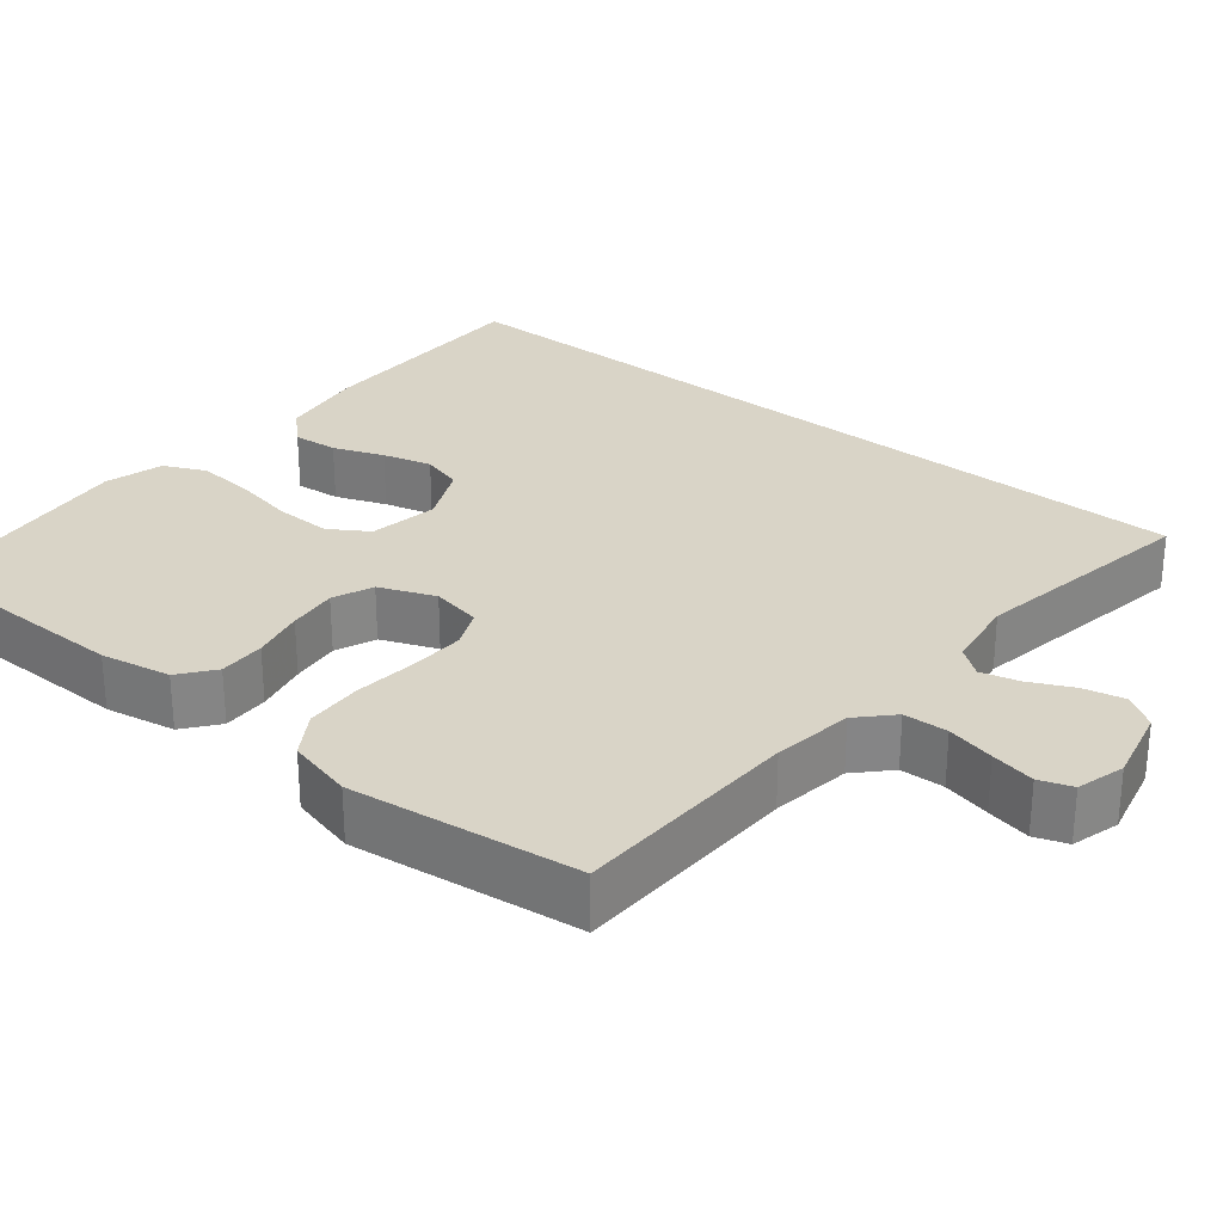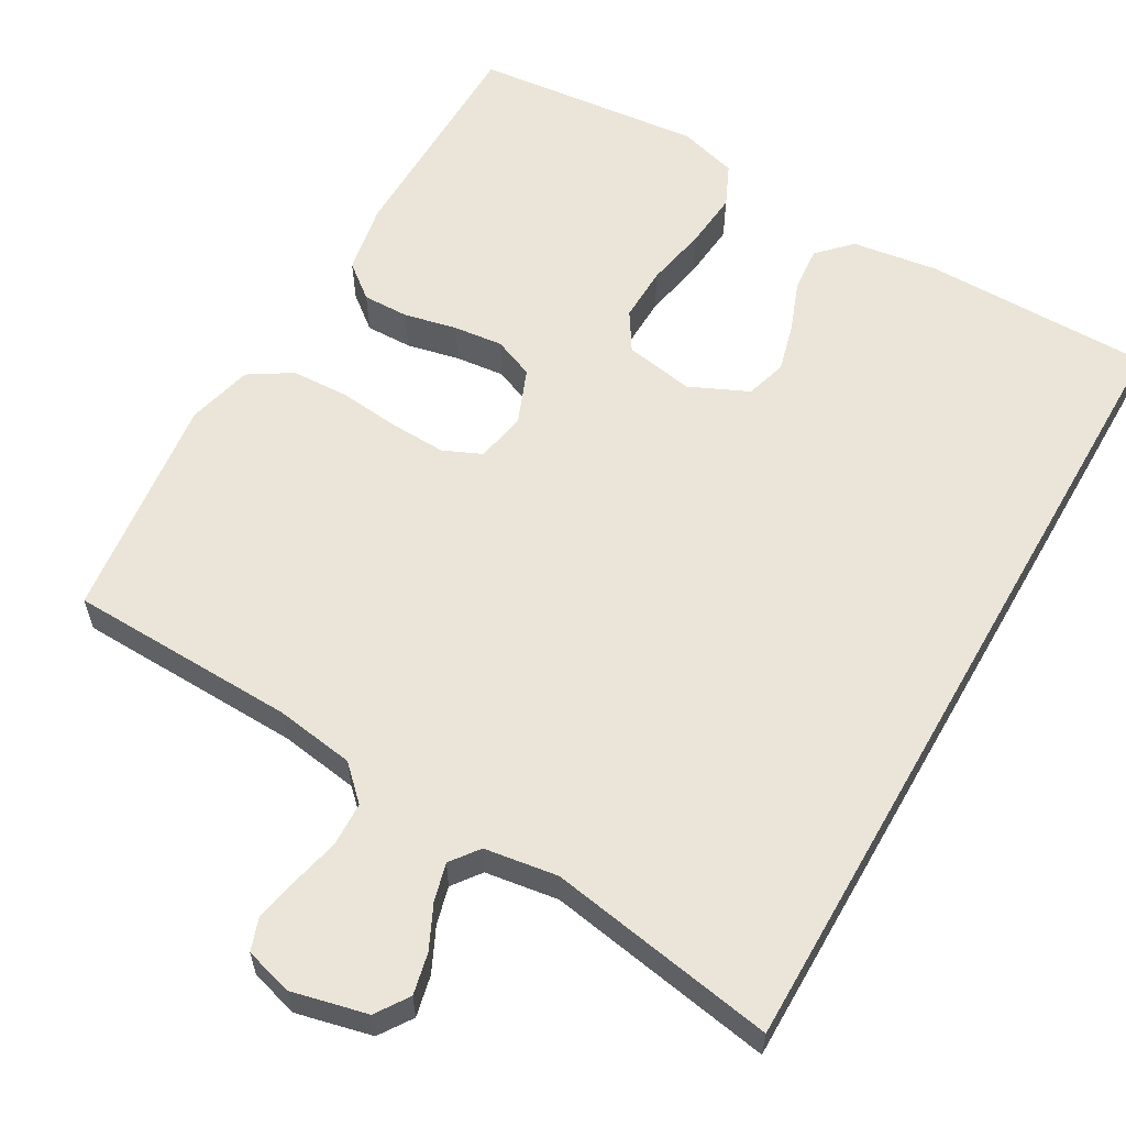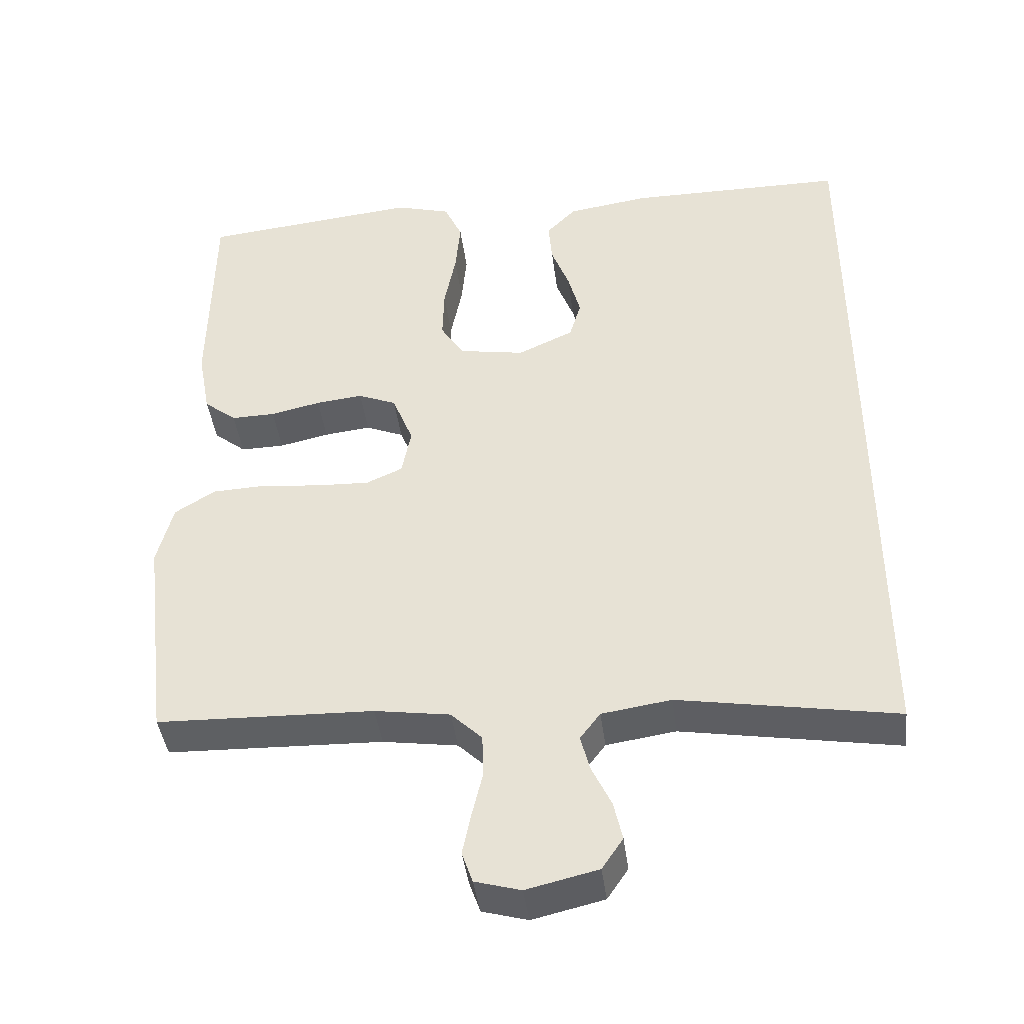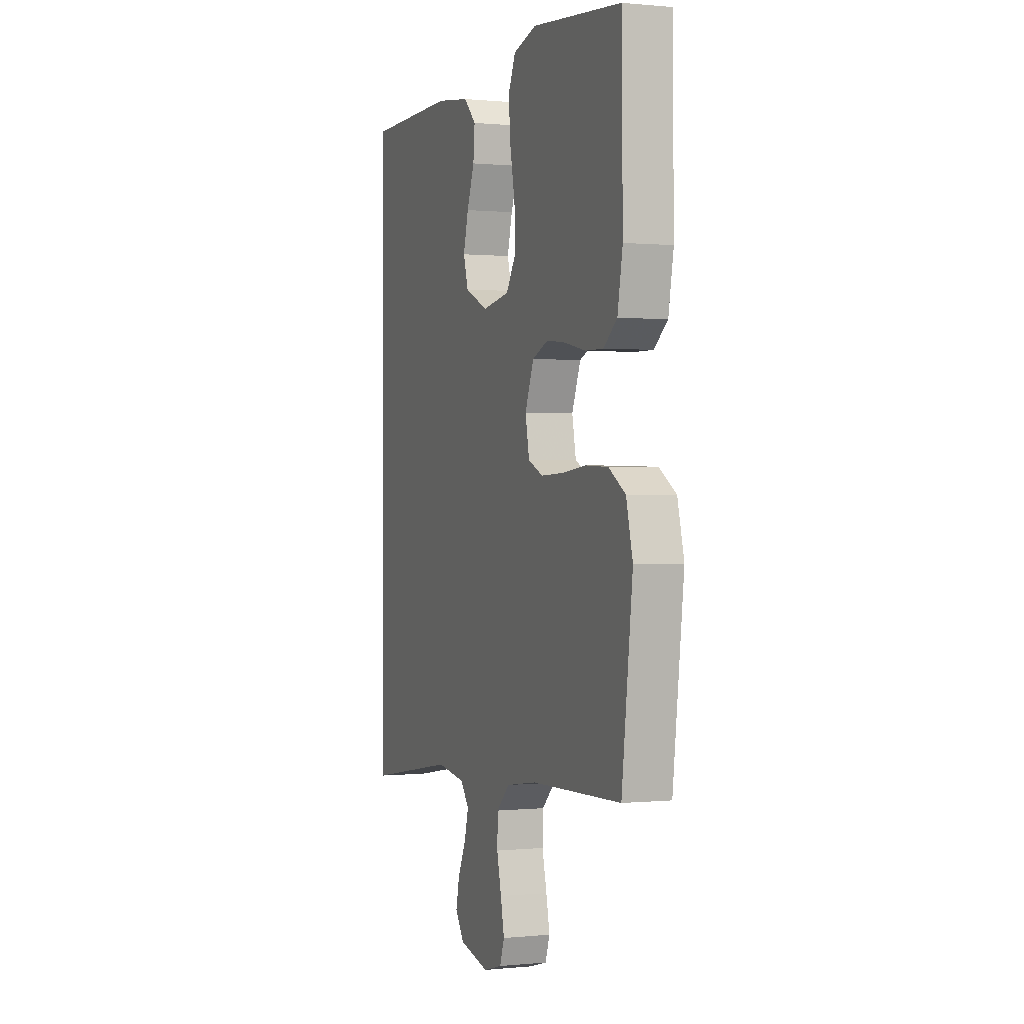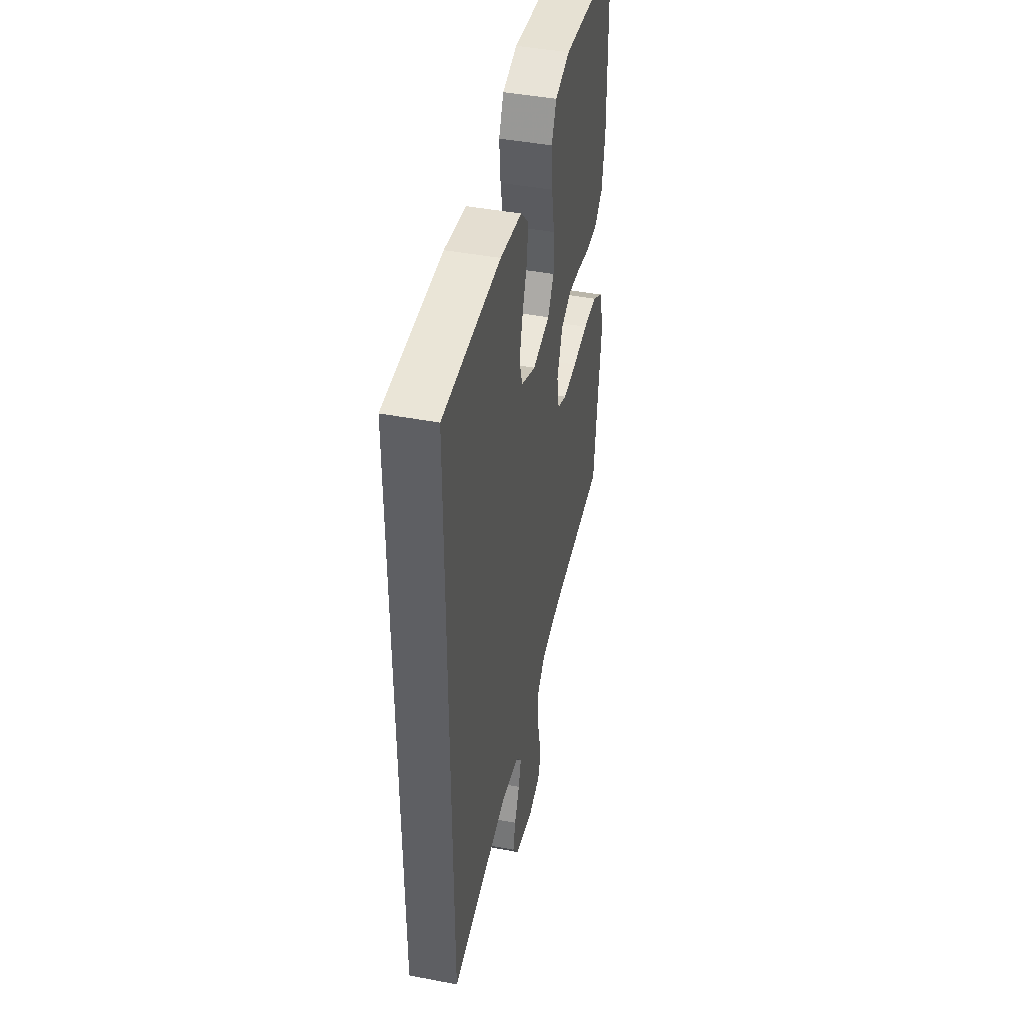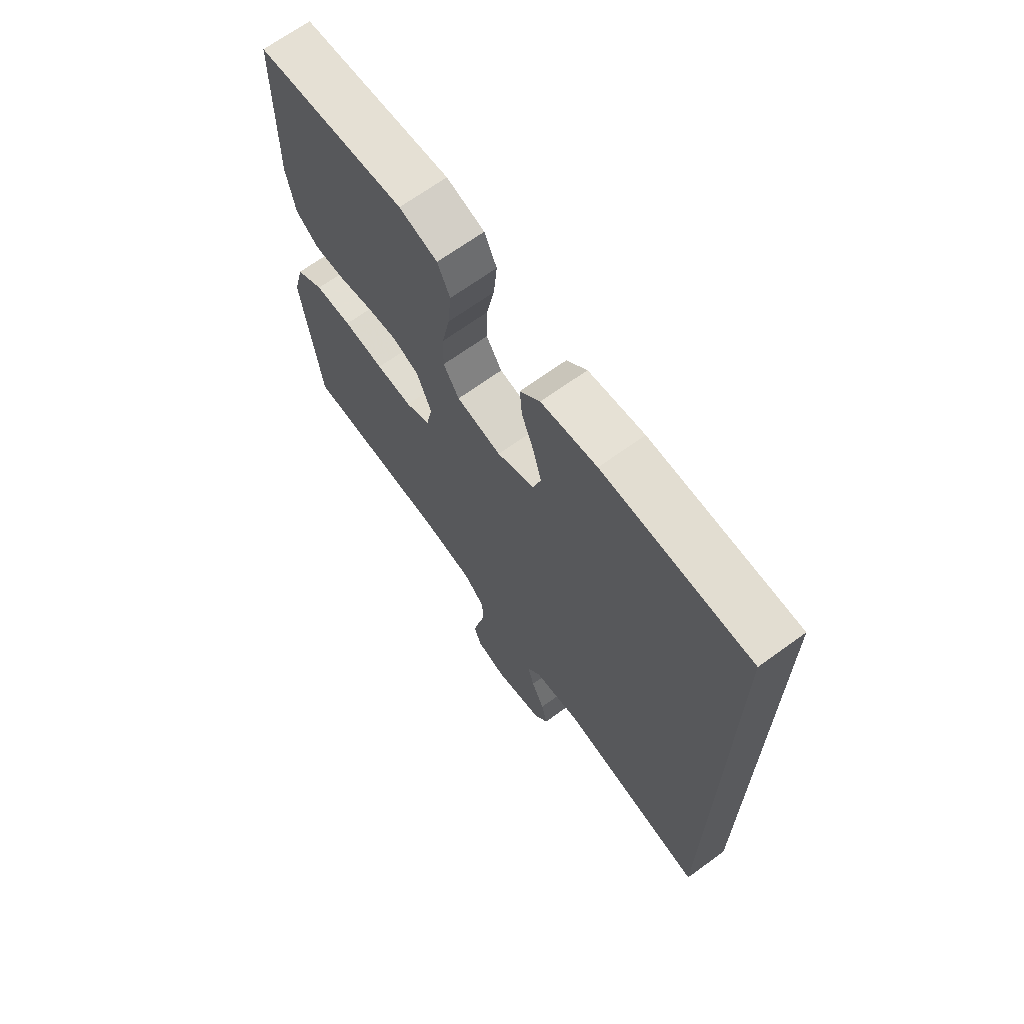
<metadata>
{"format":"obj","ext":"obj","renderer":"f3d","projection":"perspective","resolution":1024,"background":"white","views":[{"elev":28.5,"azim":128.8,"up":"+Y"},{"elev":59.4,"azim":-150.3,"up":"+Y"},{"elev":-42.2,"azim":-172.7,"up":"+Z"},{"elev":0.4,"azim":69.4,"up":"+Z"},{"elev":43.9,"azim":-77.4,"up":"+Z"},{"elev":68.2,"azim":-126.0,"up":"+Z"}]}
</metadata>
<code>
v 0.5 0.07 -0.5
v 0.2 0.07 -0.51
v 0.096 0.07 -0.526
v 0.053 0.07 -0.568
v 0.051 0.07 -0.626
v 0.066 0.07 -0.689
v 0.078 0.07 -0.747
v 0.063 0.07 -0.79
v 0 0.07 -0.808
v -0.099 0.07 -0.785
v -0.128 0.07 -0.742
v -0.116 0.07 -0.688
v -0.089 0.07 -0.631
v -0.076 0.07 -0.581
v -0.104 0.07 -0.544
v -0.2 0.07 -0.53
v -0.5 0.07 -0.582
v -0.5 0.07 0.491
v -0.2 0.07 0.493
v -0.087 0.07 0.477
v -0.046 0.07 0.435
v -0.051 0.07 0.376
v -0.076 0.07 0.31
v -0.093 0.07 0.246
v -0.077 0.07 0.192
v 0 0.07 0.157
v 0.091 0.07 0.173
v 0.123 0.07 0.224
v 0.121 0.07 0.297
v 0.105 0.07 0.378
v 0.098 0.07 0.453
v 0.123 0.07 0.508
v 0.2 0.07 0.53
v 0.5 0.07 0.5
v 0.504 0.07 0.2
v 0.487 0.07 0.108
v 0.442 0.07 0.072
v 0.381 0.07 0.073
v 0.312 0.07 0.088
v 0.247 0.07 0.095
v 0.194 0.07 0.073
v 0.165 0.07 0
v 0.178 0.07 -0.066
v 0.228 0.07 -0.088
v 0.301 0.07 -0.085
v 0.383 0.07 -0.076
v 0.458 0.07 -0.079
v 0.514 0.07 -0.114
v 0.536 0.07 -0.2
v 0.5 0 -0.5
v 0.2 0 -0.51
v 0.096 0 -0.526
v 0.053 0 -0.568
v 0.051 0 -0.626
v 0.066 0 -0.689
v 0.078 0 -0.747
v 0.063 0 -0.79
v 0 0 -0.808
v -0.099 0 -0.785
v -0.128 0 -0.742
v -0.116 0 -0.688
v -0.089 0 -0.631
v -0.076 0 -0.581
v -0.104 0 -0.544
v -0.2 0 -0.53
v -0.5 0 -0.582
v -0.5 0 0.491
v -0.2 0 0.493
v -0.087 0 0.477
v -0.046 0 0.435
v -0.051 0 0.376
v -0.076 0 0.31
v -0.093 0 0.246
v -0.077 0 0.192
v 0 0 0.157
v 0.091 0 0.173
v 0.123 0 0.224
v 0.121 0 0.297
v 0.105 0 0.378
v 0.098 0 0.453
v 0.123 0 0.508
v 0.2 0 0.53
v 0.5 0 0.5
v 0.504 0 0.2
v 0.487 0 0.108
v 0.442 0 0.072
v 0.381 0 0.073
v 0.312 0 0.088
v 0.247 0 0.095
v 0.194 0 0.073
v 0.165 0 0
v 0.178 0 -0.066
v 0.228 0 -0.088
v 0.301 0 -0.085
v 0.383 0 -0.076
v 0.458 0 -0.079
v 0.514 0 -0.114
v 0.536 0 -0.2
f 48 49 1 2
f 45 46 47 48
f 44 45 48 2
f 43 44 2 3
f 42 43 3 4
f 36 37 38 39
f 36 39 40
f 35 36 40
f 34 35 40
f 33 34 40 41
f 29 30 31 32
f 28 29 32 33
f 20 21 22 23
f 20 23 24
f 19 20 24
f 16 17 18 19
f 15 16 19 24
f 14 15 24 25
f 10 11 12 13
f 10 13 14
f 9 10 14
f 5 6 7 8
f 5 8 9 14
f 28 33 41 42
f 27 28 42 4
f 26 27 4
f 14 25 26
f 4 5 14 26
f 51 50 98 97
f 97 96 95 94
f 51 97 94 93
f 52 51 93 92
f 53 52 92 91
f 88 87 86 85
f 89 88 85
f 89 85 84
f 89 84 83
f 90 89 83 82
f 81 80 79 78
f 82 81 78 77
f 72 71 70 69
f 73 72 69
f 73 69 68
f 68 67 66 65
f 73 68 65 64
f 74 73 64 63
f 62 61 60 59
f 63 62 59
f 63 59 58
f 57 56 55 54
f 63 58 57 54
f 91 90 82 77
f 53 91 77 76
f 53 76 75
f 75 74 63
f 75 63 54 53
f 1 50 51 2
f 2 51 52 3
f 3 52 53 4
f 4 53 54 5
f 5 54 55 6
f 6 55 56 7
f 7 56 57 8
f 8 57 58 9
f 9 58 59 10
f 10 59 60 11
f 11 60 61 12
f 12 61 62 13
f 13 62 63 14
f 14 63 64 15
f 15 64 65 16
f 16 65 66 17
f 17 66 67 18
f 18 67 68 19
f 19 68 69 20
f 20 69 70 21
f 21 70 71 22
f 22 71 72 23
f 23 72 73 24
f 24 73 74 25
f 25 74 75 26
f 26 75 76 27
f 27 76 77 28
f 28 77 78 29
f 29 78 79 30
f 30 79 80 31
f 31 80 81 32
f 32 81 82 33
f 33 82 83 34
f 34 83 84 35
f 35 84 85 36
f 36 85 86 37
f 37 86 87 38
f 38 87 88 39
f 39 88 89 40
f 40 89 90 41
f 41 90 91 42
f 42 91 92 43
f 43 92 93 44
f 44 93 94 45
f 45 94 95 46
f 46 95 96 47
f 47 96 97 48
f 48 97 98 49
f 49 98 50 1

</code>
